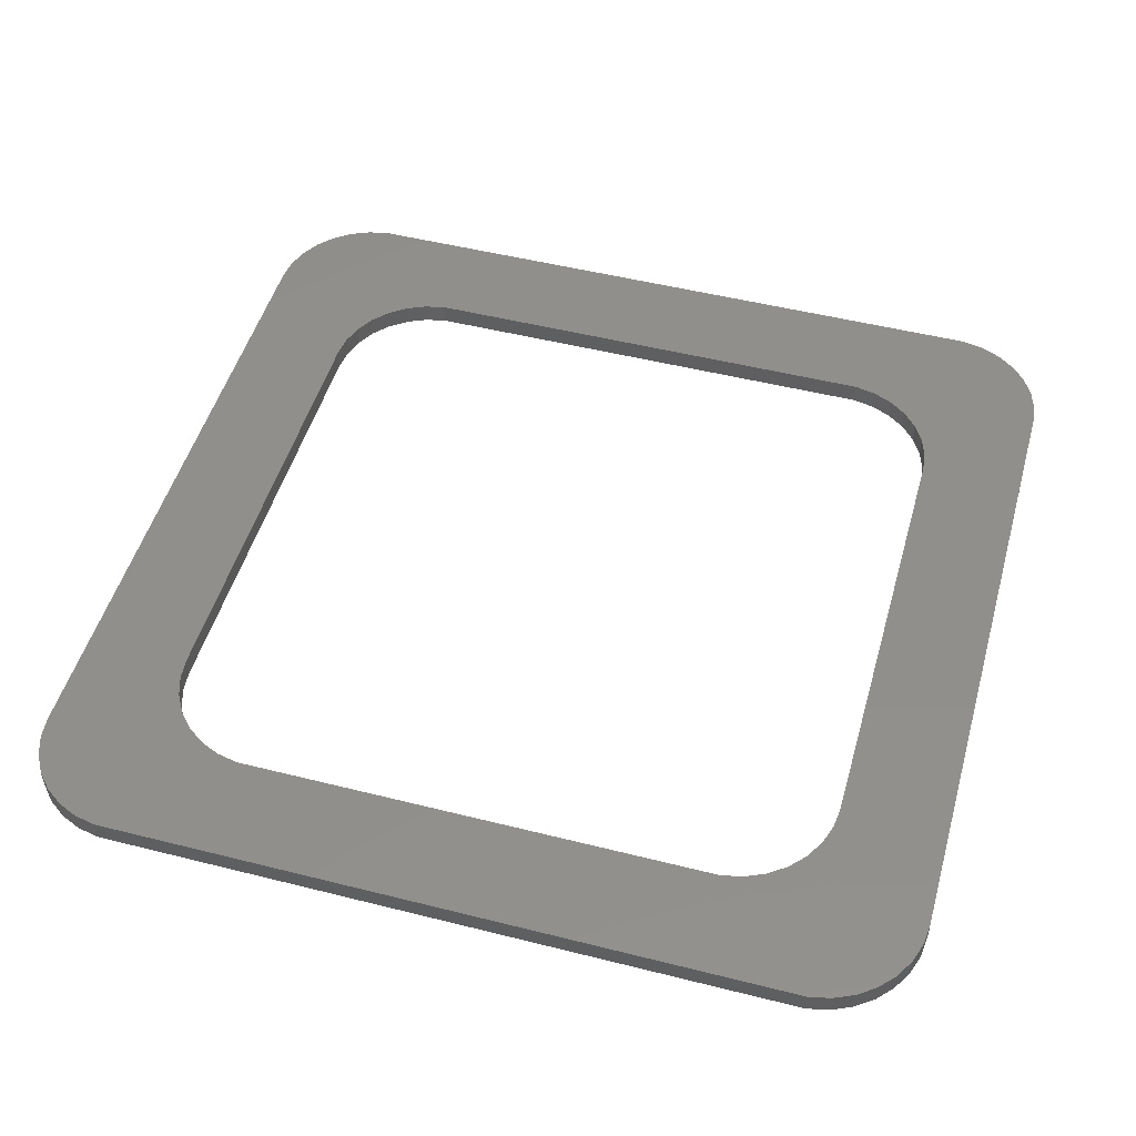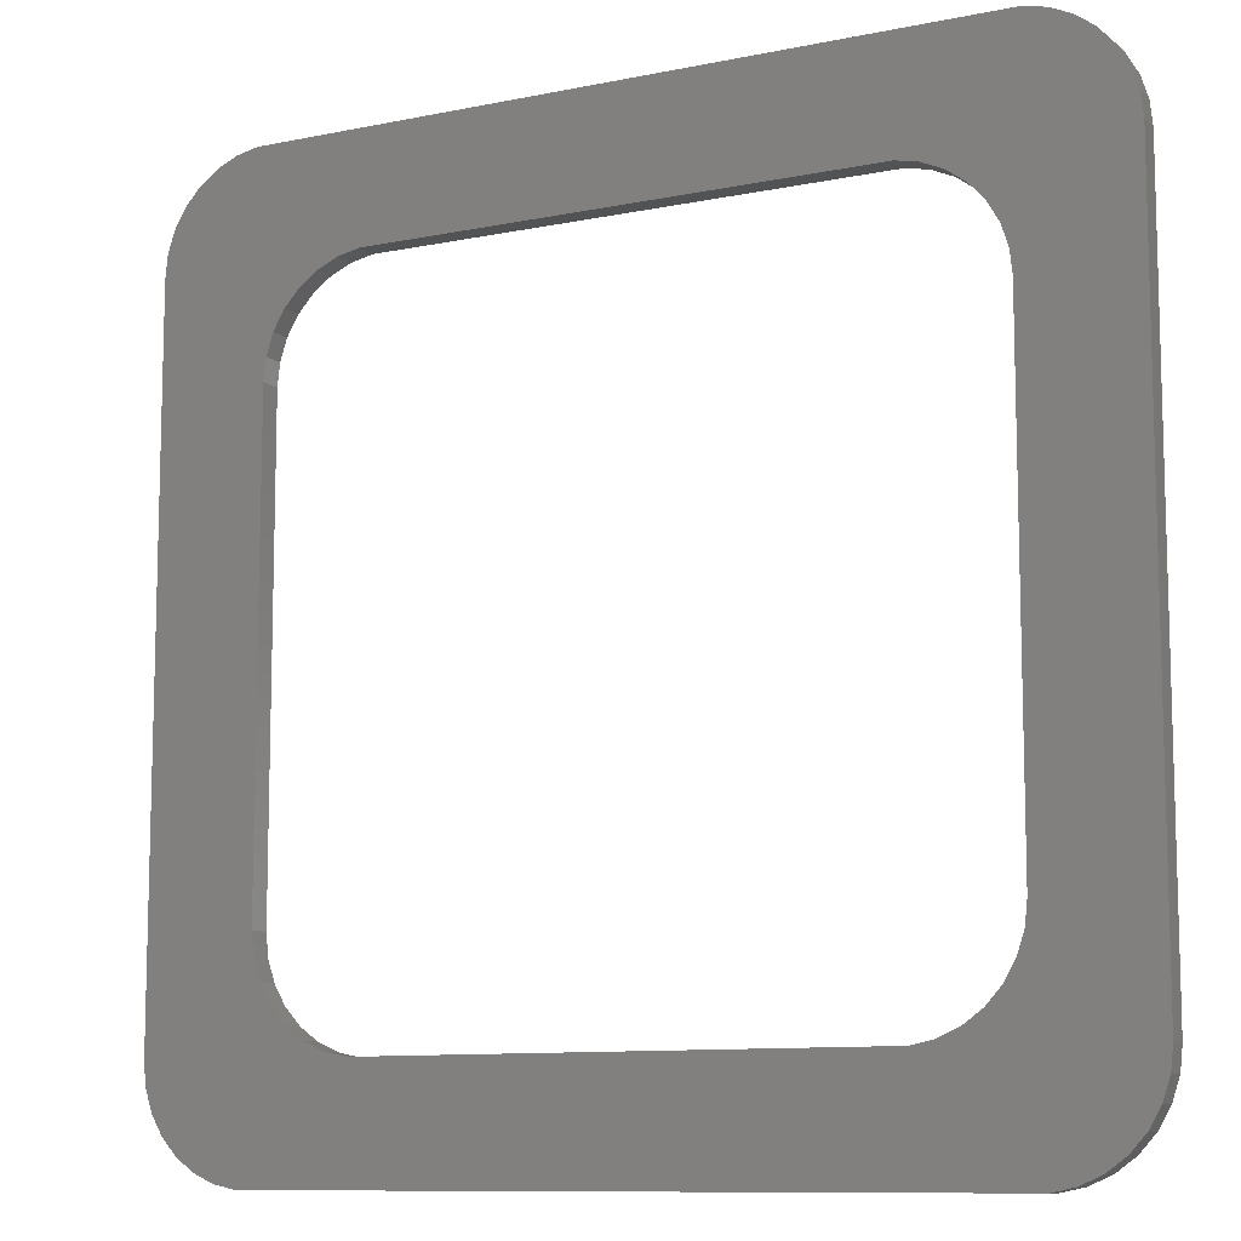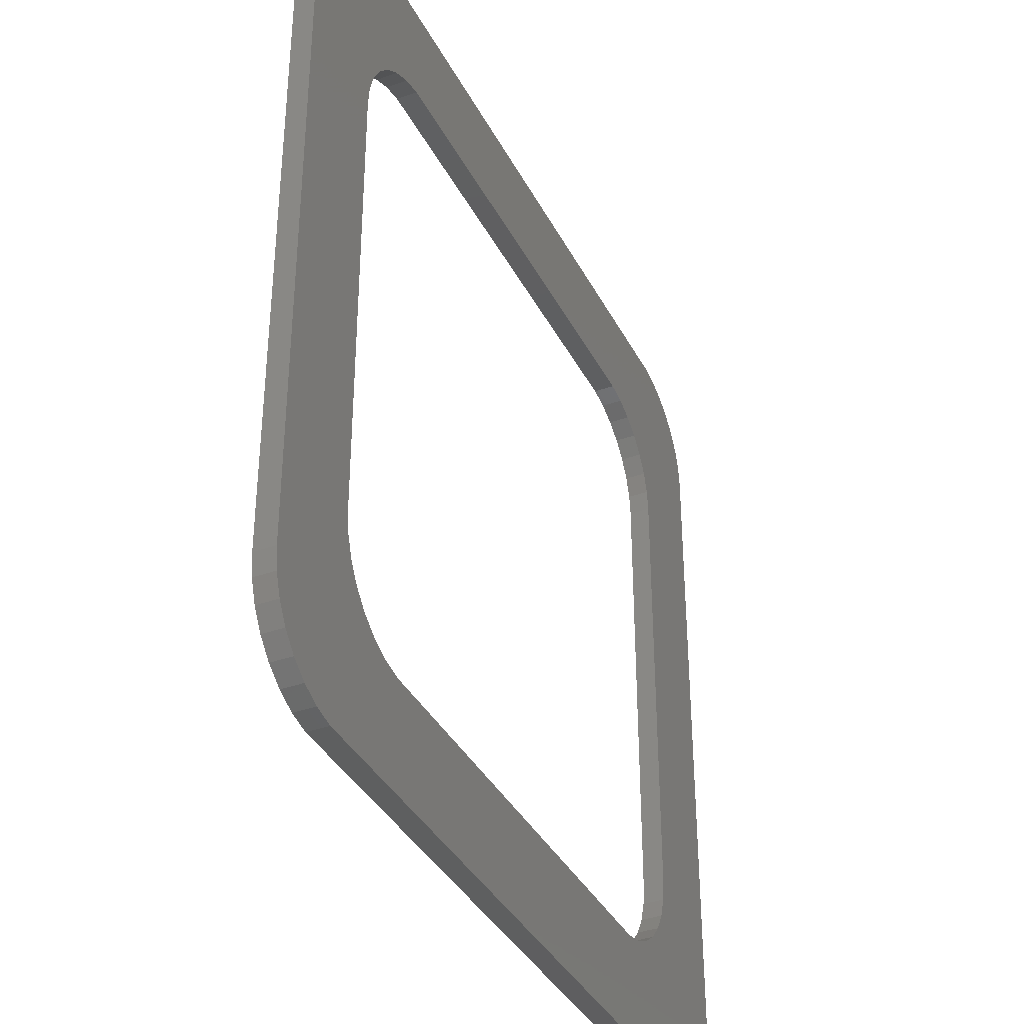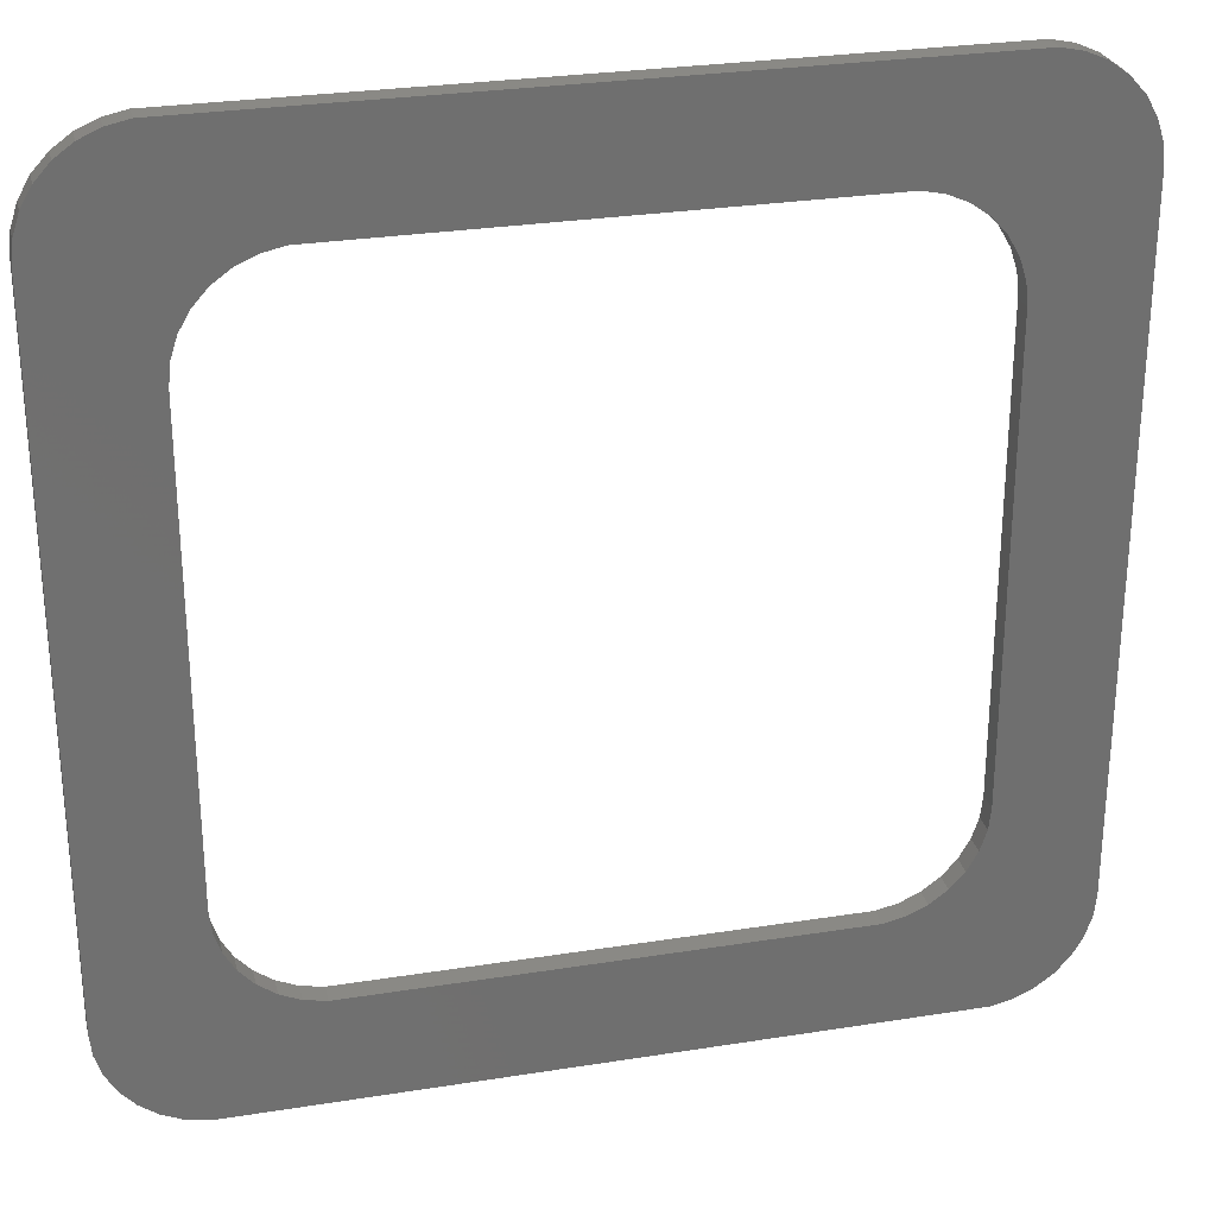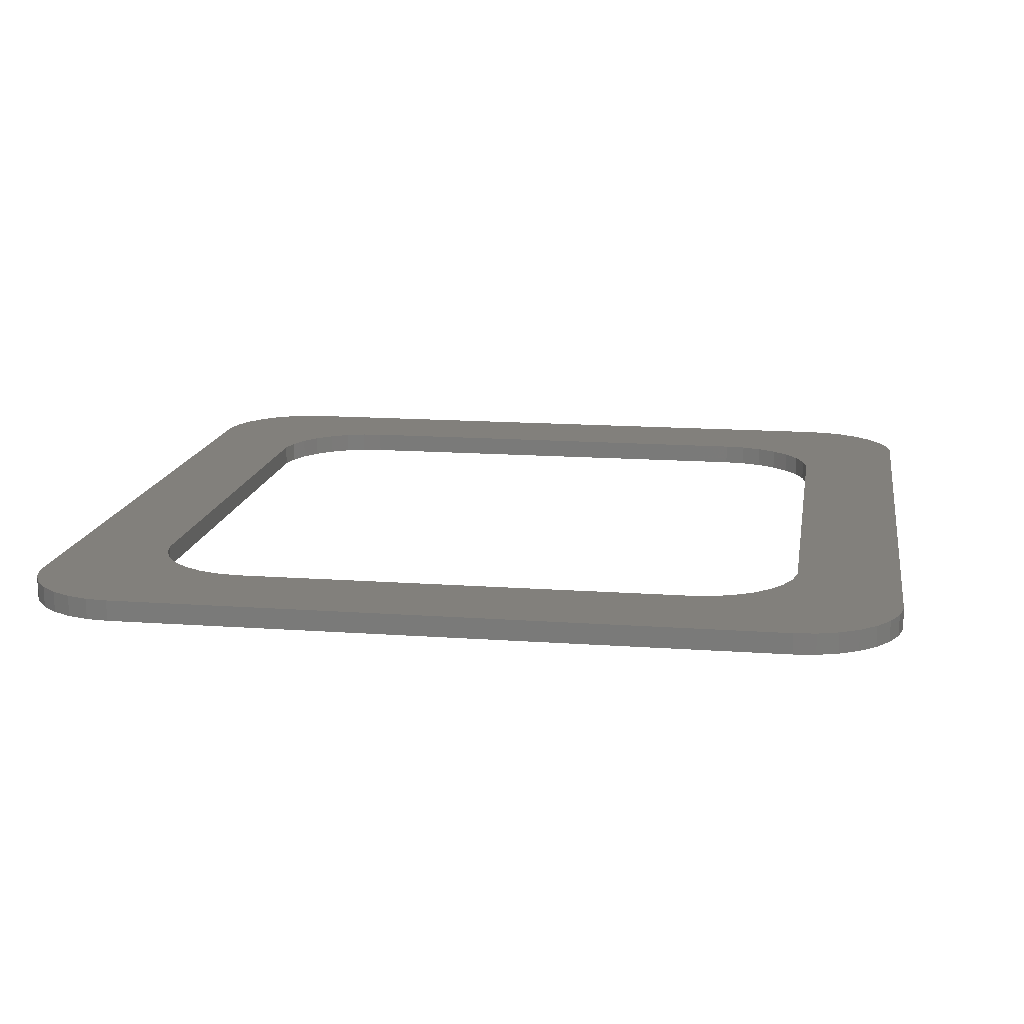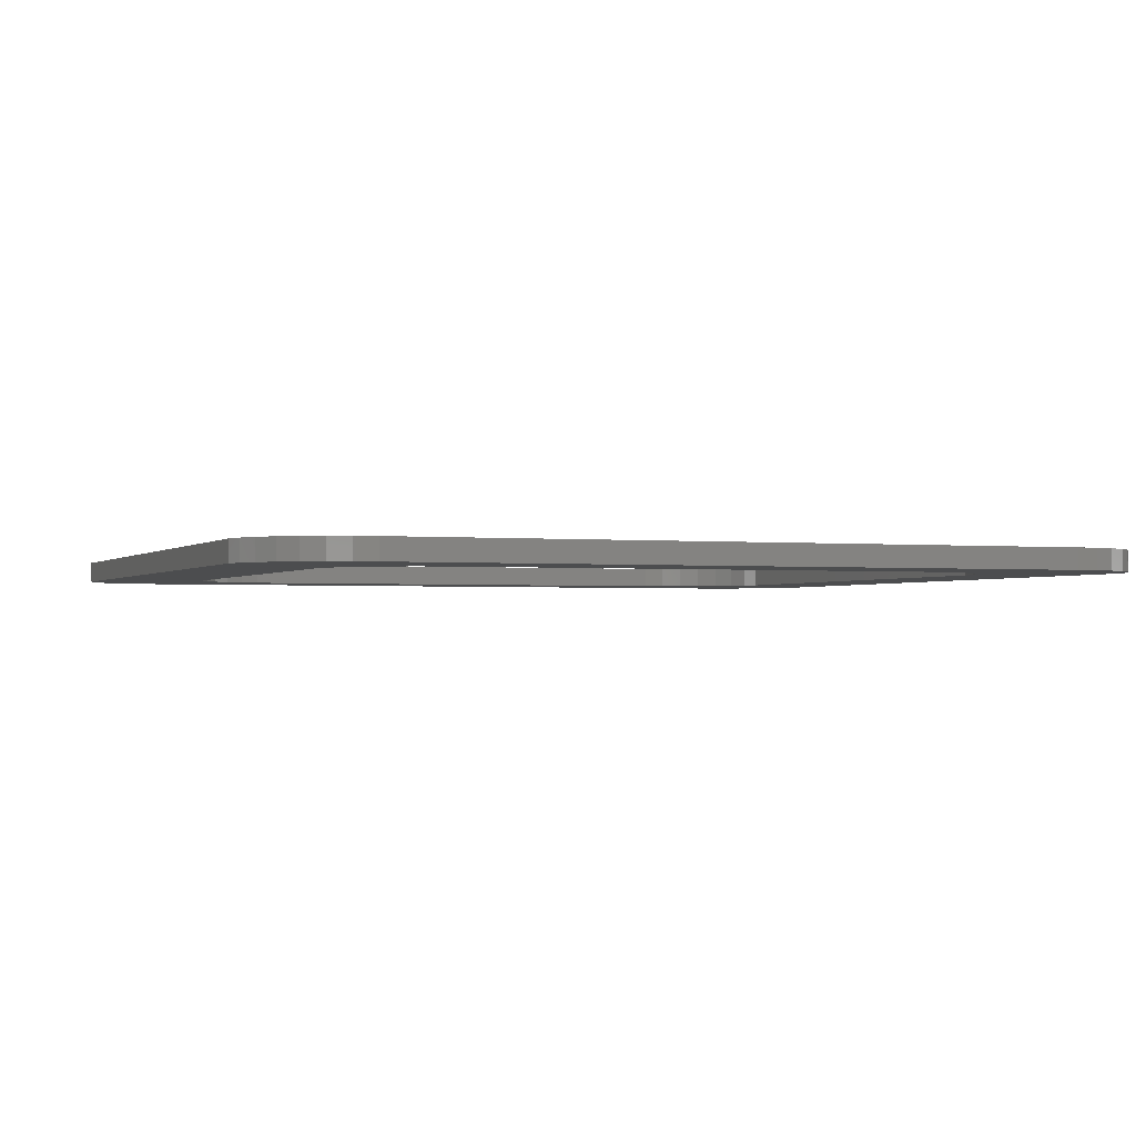
<metadata>
{"format":"stl","ext":"stl","renderer":"f3d","projection":"perspective","resolution":1024,"background":"white","views":[{"elev":49.5,"azim":15.6,"up":"+Z"},{"elev":-10.1,"azim":-152.1,"up":"+Y"},{"elev":-37.0,"azim":114.7,"up":"+Y"},{"elev":28.1,"azim":-13.6,"up":"+Y"},{"elev":14.7,"azim":98.9,"up":"+Z"},{"elev":-1.7,"azim":68.9,"up":"+Z"}]}
</metadata>
<code>
# stl→obj: 128 verts, 256 faces
v 8 18 0
v 8.219 15.92 0
v 8 18 2
v 8.219 15.92 2
v 8 82 0
v 8.219 84.08 0
v 8.865 86.07 0
v 9.91 87.88 0
v 11.31 89.43 0
v 13 90.66 0
v 14.91 91.51 0
v 16.95 91.95 0
v 26.95 81.95 0
v 83.05 91.95 0
v 75.09 81.51 0
v 85.09 91.51 0
v 87 90.66 0
v 77 80.66 0
v 88.69 89.43 0
v 78.69 79.43 0
v 90.09 87.88 0
v 80.09 77.88 0
v 91.14 86.07 0
v 81.14 76.07 0
v 91.78 84.08 0
v 81.78 74.08 0
v 92 82 0
v 81.78 25.92 0
v 92 18 0
v 91.78 15.92 0
v 91.14 13.93 0
v 90.09 12.12 0
v 88.69 10.57 0
v 87 9.34 0
v 85.09 8.489 0
v 83.05 8.055 0
v 16.95 8.055 0
v 14.91 8.489 0
v 13 9.34 0
v 11.31 10.57 0
v 9.91 12.12 0
v 8.865 13.93 0
v 18 72 0
v 18 28 0
v 18.86 23.93 0
v 18.22 25.92 0
v 75.09 18.49 0
v 73.05 18.05 0
v 19.91 22.12 0
v 21.31 20.57 0
v 23 19.34 0
v 24.91 18.49 0
v 26.95 18.05 0
v 77 19.34 0
v 82 72 0
v 82 28 0
v 78.69 20.57 0
v 80.09 22.12 0
v 81.14 23.93 0
v 73.05 81.95 0
v 24.91 81.51 0
v 23 80.66 0
v 21.31 79.43 0
v 19.91 77.88 0
v 18.86 76.07 0
v 18.22 74.08 0
v 8 82 2
v 9.91 12.12 2
v 8.865 13.93 2
v 11.31 10.57 2
v 13 9.34 2
v 14.91 8.489 2
v 16.95 8.055 2
v 18 28 2
v 82 72 2
v 82 28 2
v 92 18 2
v 18.22 74.08 2
v 18.86 76.07 2
v 73.05 18.05 2
v 26.95 18.05 2
v 83.05 8.055 2
v 91.78 84.08 2
v 92 82 2
v 91.14 86.07 2
v 90.09 87.88 2
v 88.69 89.43 2
v 87 90.66 2
v 85.09 91.51 2
v 83.05 91.95 2
v 16.95 91.95 2
v 14.91 91.51 2
v 13 90.66 2
v 11.31 89.43 2
v 9.91 87.88 2
v 8.865 86.07 2
v 8.219 84.08 2
v 18.22 25.92 2
v 18 72 2
v 81.14 23.93 2
v 80.09 22.12 2
v 91.14 13.93 2
v 73.05 81.95 2
v 75.09 81.51 2
v 81.78 25.92 2
v 91.78 15.92 2
v 19.91 77.88 2
v 21.31 79.43 2
v 23 80.66 2
v 24.91 81.51 2
v 26.95 81.95 2
v 77 80.66 2
v 78.69 79.43 2
v 80.09 77.88 2
v 81.14 76.07 2
v 81.78 74.08 2
v 90.09 12.12 2
v 78.69 20.57 2
v 88.69 10.57 2
v 77 19.34 2
v 87 9.34 2
v 75.09 18.49 2
v 85.09 8.489 2
v 24.91 18.49 2
v 23 19.34 2
v 21.31 20.57 2
v 19.91 22.12 2
v 18.86 23.93 2
f 1 2 3
f 3 2 4
f 1 5 2
f 2 5 6
f 2 6 7
f 2 7 8
f 2 8 9
f 2 9 10
f 2 10 11
f 2 11 12
f 13 12 14
f 15 16 17
f 18 17 19
f 20 19 21
f 22 21 23
f 24 23 25
f 26 25 27
f 28 27 29
f 2 29 30
f 2 30 31
f 2 31 32
f 2 32 33
f 2 33 34
f 2 34 35
f 2 35 36
f 2 36 37
f 2 37 38
f 2 38 39
f 2 39 40
f 2 40 41
f 2 41 42
f 2 12 43
f 2 43 44
f 45 2 46
f 47 29 48
f 2 45 49
f 2 49 50
f 2 50 51
f 2 51 52
f 2 52 53
f 2 53 29
f 53 48 29
f 54 29 47
f 26 27 55
f 55 27 56
f 54 57 29
f 57 58 29
f 58 59 29
f 56 27 28
f 59 28 29
f 60 14 16
f 61 12 13
f 62 12 61
f 63 12 62
f 64 12 63
f 65 12 64
f 66 12 65
f 43 12 66
f 46 2 44
f 13 14 60
f 60 16 15
f 15 17 18
f 18 19 20
f 20 21 22
f 22 23 24
f 24 25 26
f 1 3 5
f 5 3 67
f 67 3 4
f 68 67 69
f 69 67 4
f 70 67 68
f 71 67 70
f 72 67 71
f 73 67 72
f 74 67 73
f 75 76 77
f 78 79 67
f 80 81 82
f 83 67 84
f 85 67 83
f 86 67 85
f 87 67 86
f 88 67 87
f 89 67 88
f 90 67 89
f 91 67 90
f 92 67 91
f 93 67 92
f 94 67 93
f 95 67 94
f 96 67 95
f 97 67 96
f 98 74 73
f 99 67 74
f 100 101 102
f 103 104 84
f 105 106 77
f 107 67 79
f 108 67 107
f 109 67 108
f 110 67 109
f 111 67 110
f 84 67 111
f 84 111 103
f 76 105 77
f 105 100 106
f 84 112 113
f 84 113 114
f 84 114 115
f 84 116 77
f 84 115 116
f 116 75 77
f 106 100 102
f 102 101 117
f 104 112 84
f 117 118 119
f 119 120 121
f 121 122 123
f 123 80 82
f 82 81 73
f 81 124 73
f 124 125 73
f 125 126 73
f 126 127 73
f 127 128 73
f 128 98 73
f 101 118 117
f 118 120 119
f 120 122 121
f 122 80 123
f 99 78 67
f 2 42 4
f 4 42 69
f 42 41 69
f 69 41 68
f 41 40 68
f 68 40 70
f 70 40 39
f 71 70 39
f 71 39 38
f 72 71 38
f 72 38 37
f 73 72 37
f 73 37 36
f 82 73 36
f 82 36 35
f 123 82 35
f 123 35 34
f 121 123 34
f 121 34 33
f 119 121 33
f 119 33 32
f 117 119 32
f 117 32 31
f 102 117 31
f 102 31 30
f 106 102 30
f 106 30 29
f 77 106 29
f 77 29 27
f 84 77 27
f 27 25 83
f 84 27 83
f 25 23 85
f 83 25 85
f 23 21 86
f 85 23 86
f 21 19 87
f 86 21 87
f 17 88 19
f 19 88 87
f 16 89 17
f 17 89 88
f 14 90 16
f 16 90 89
f 12 91 14
f 14 91 90
f 11 92 12
f 12 92 91
f 10 93 11
f 11 93 92
f 9 94 10
f 10 94 93
f 8 95 9
f 9 95 94
f 7 96 8
f 8 96 95
f 6 97 7
f 7 97 96
f 5 67 6
f 6 67 97
f 43 99 74
f 44 43 74
f 66 78 99
f 43 66 99
f 65 79 78
f 66 65 78
f 64 107 79
f 65 64 79
f 63 108 107
f 64 63 107
f 62 109 108
f 63 62 108
f 61 110 109
f 62 61 109
f 13 111 110
f 61 13 110
f 60 103 111
f 13 60 111
f 15 104 103
f 60 15 103
f 18 112 104
f 15 18 104
f 20 113 112
f 18 20 112
f 114 113 22
f 22 113 20
f 115 114 24
f 24 114 22
f 116 115 26
f 26 115 24
f 75 116 55
f 55 116 26
f 75 55 76
f 76 55 56
f 76 56 105
f 105 56 28
f 105 28 100
f 100 28 59
f 100 59 101
f 101 59 58
f 101 58 118
f 118 58 57
f 118 57 120
f 120 57 54
f 120 54 122
f 122 54 47
f 122 47 80
f 80 47 48
f 80 48 81
f 81 48 53
f 81 53 124
f 124 53 52
f 124 52 125
f 125 52 51
f 125 51 126
f 126 51 50
f 127 126 50
f 49 127 50
f 128 127 49
f 45 128 49
f 98 128 45
f 46 98 45
f 74 98 46
f 44 74 46

</code>
